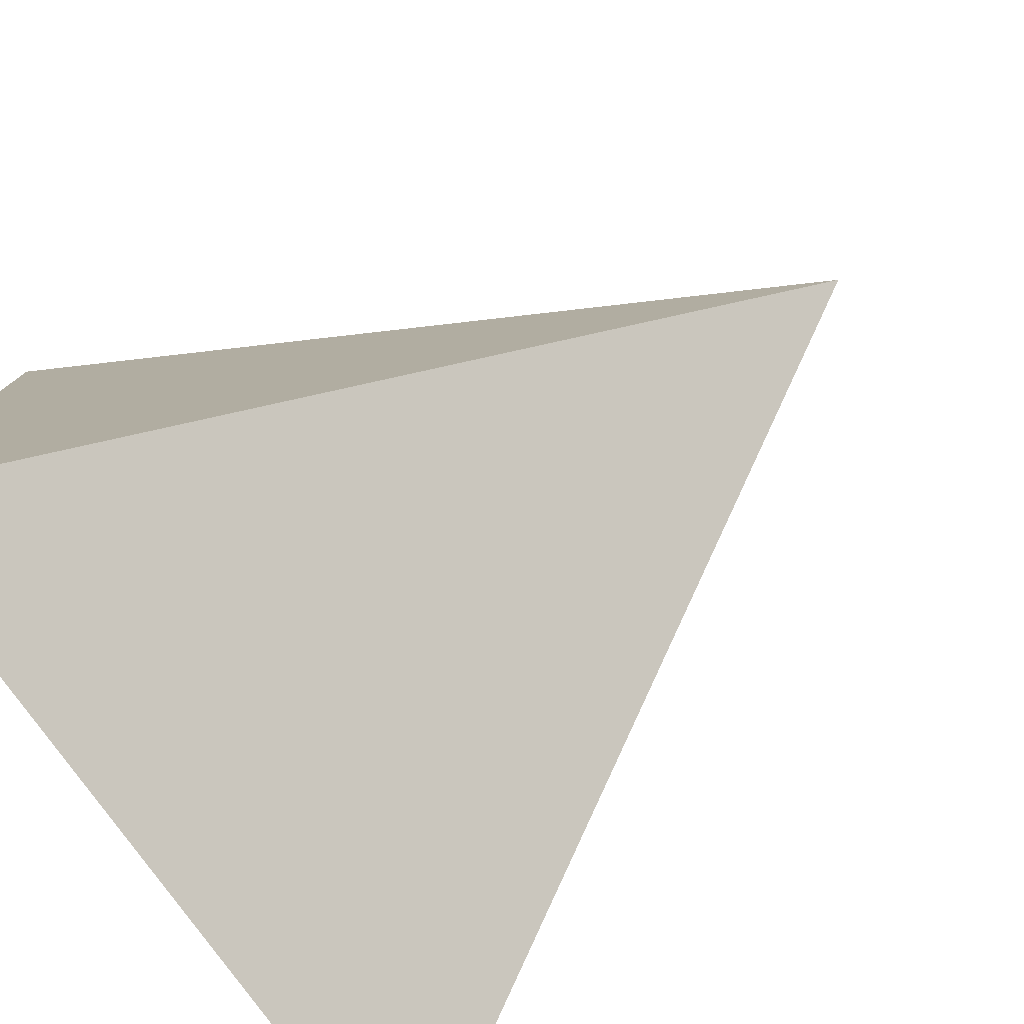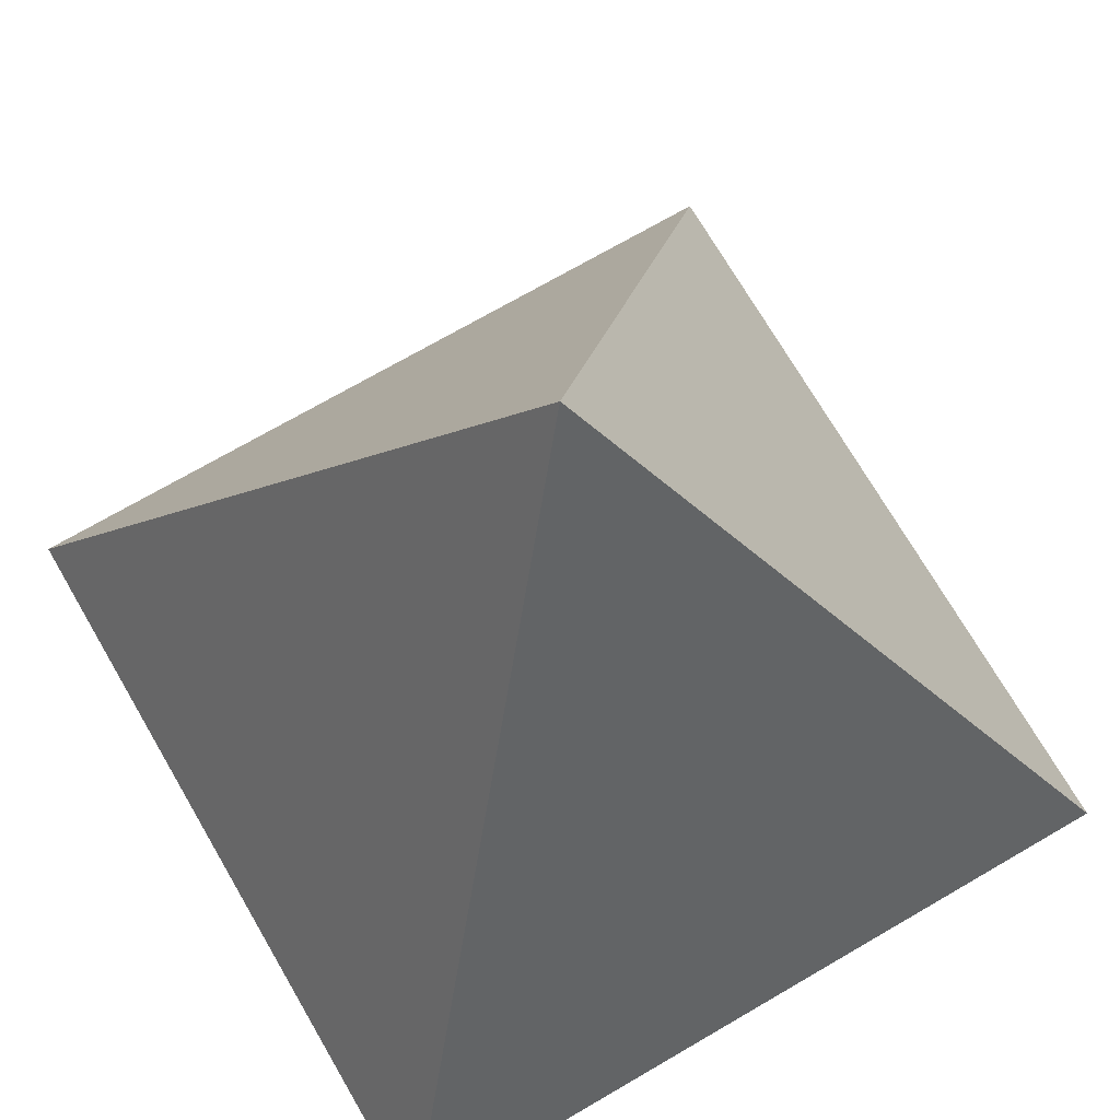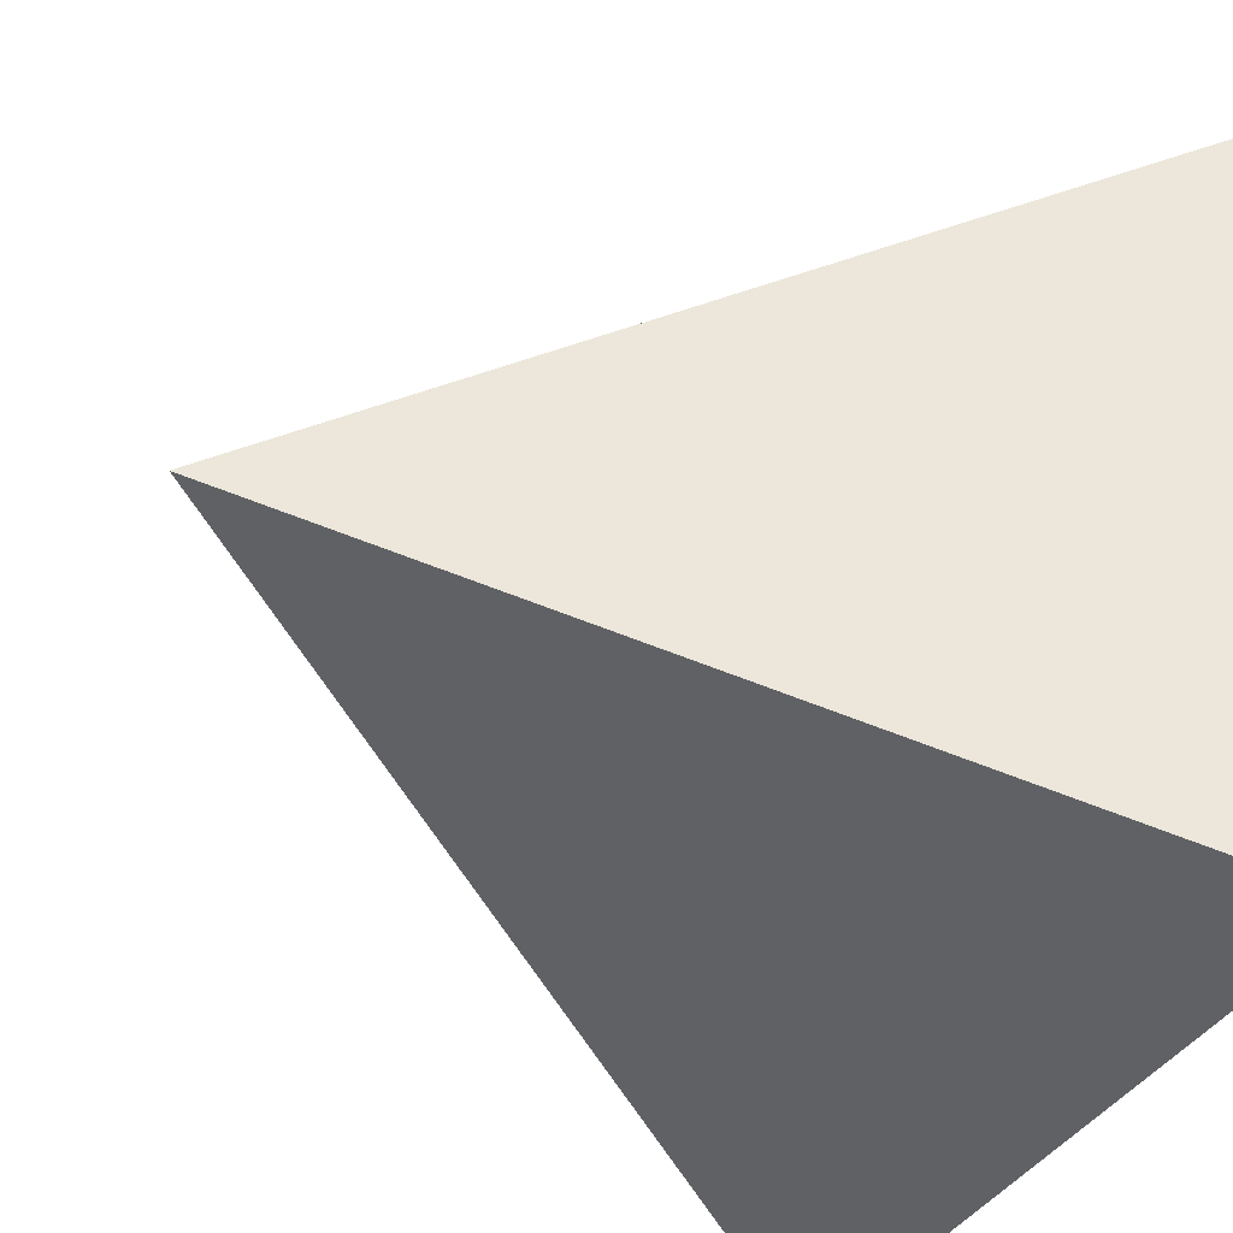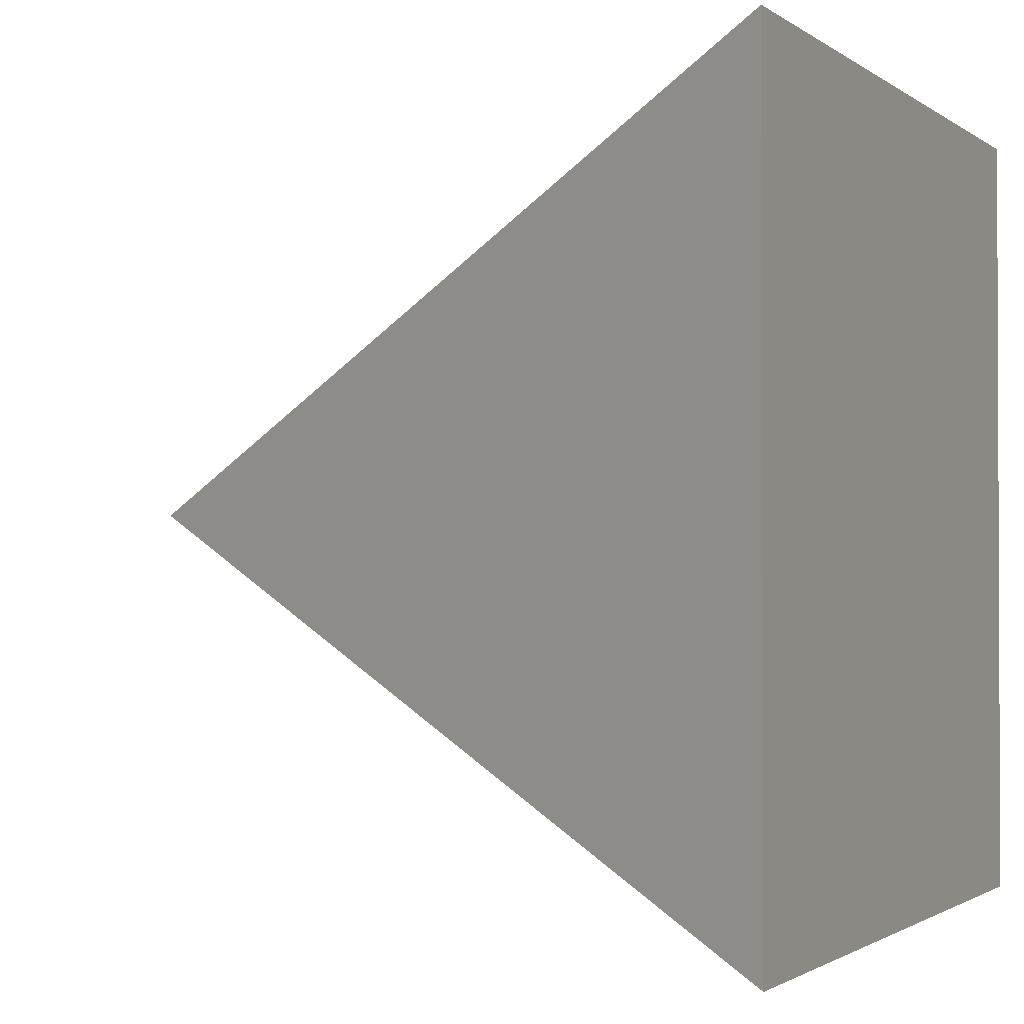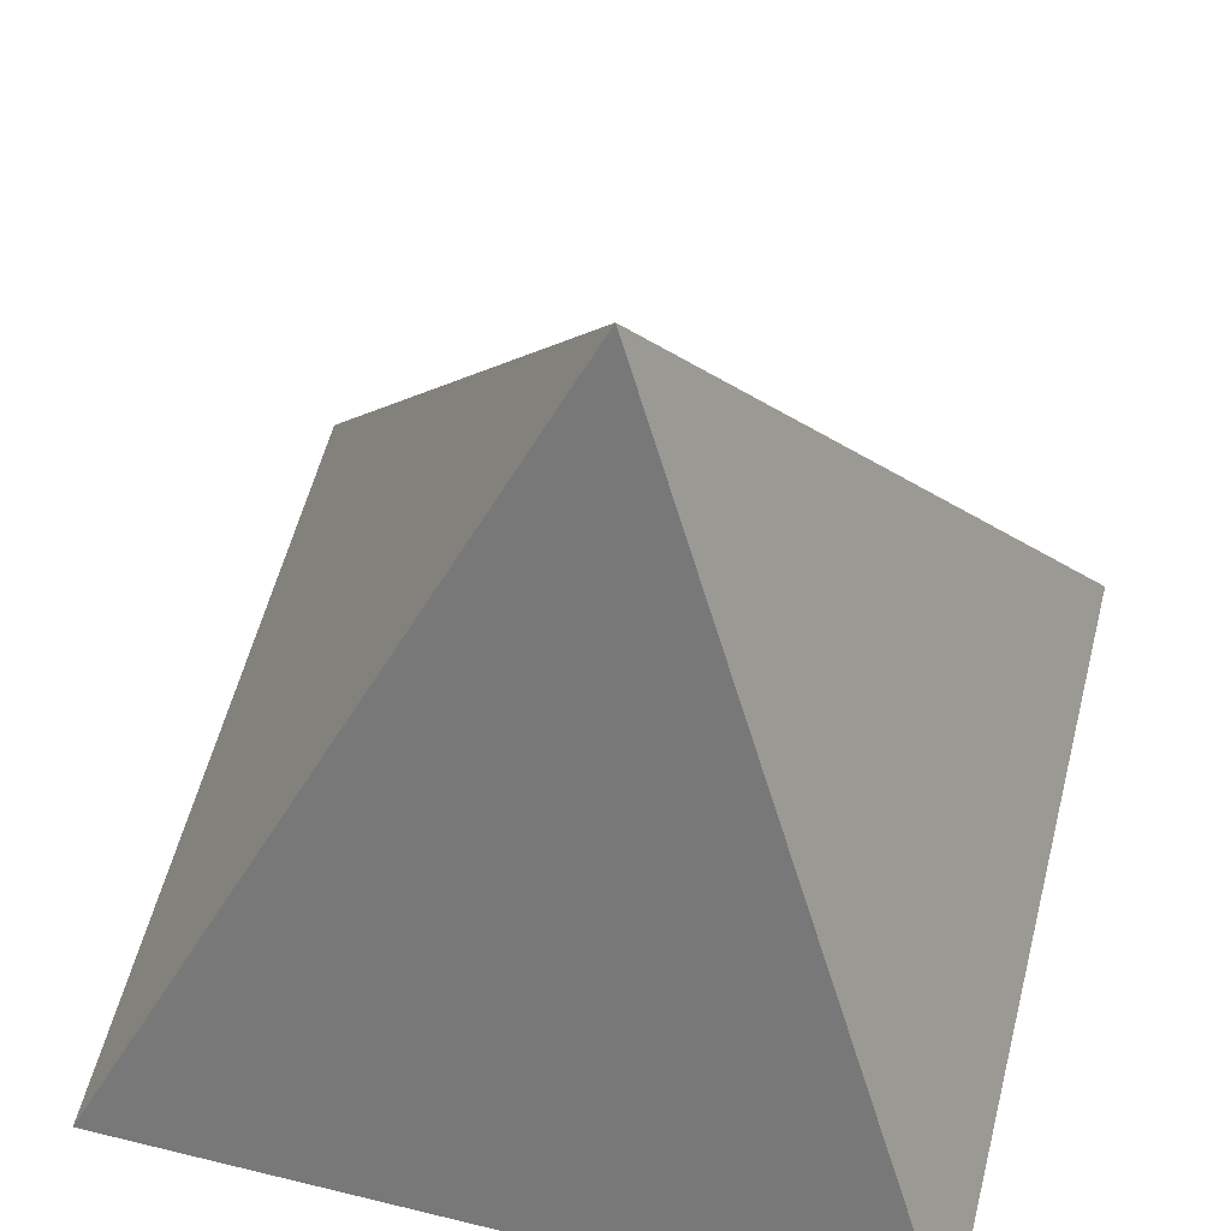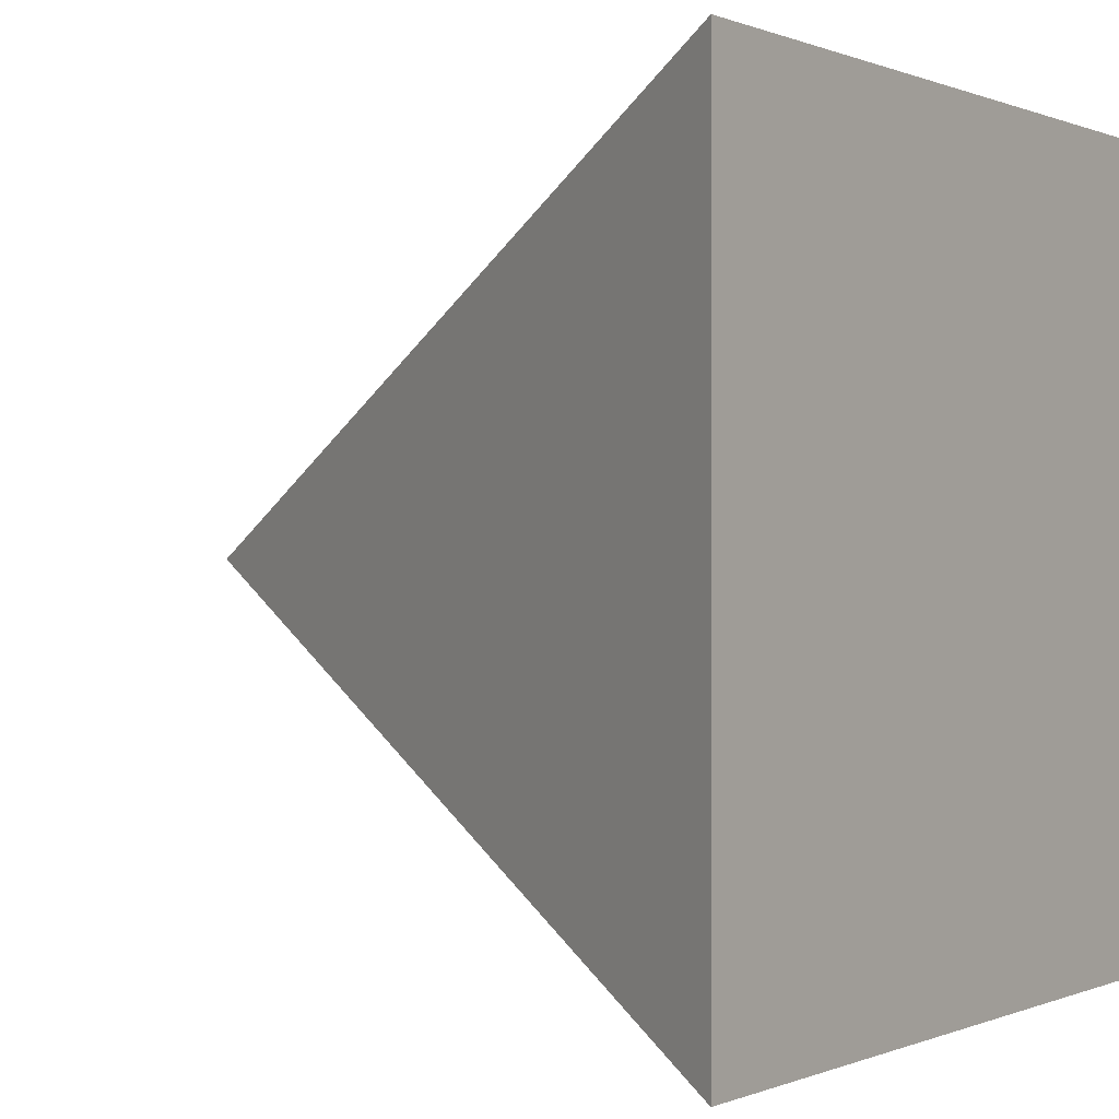
<metadata>
{"format":"obj","ext":"obj","renderer":"f3d","projection":"perspective","resolution":1024,"background":"white","views":[{"elev":-79.4,"azim":125.9,"up":"+Z"},{"elev":71.7,"azim":59.8,"up":"+Y"},{"elev":-38.6,"azim":-117.6,"up":"+Z"},{"elev":-1.4,"azim":-66.0,"up":"+Z"},{"elev":57.5,"azim":-75.7,"up":"+Y"},{"elev":0.1,"azim":-56.3,"up":"+Z"}]}
</metadata>
<code>
o Pyramid_Cube.001
v -1 -1 1
v 0 1 0
v -1 -1 -1
v 1 -1 1
v 1 -1 -1
f 1 2 3
f 3 2 5
f 5 2 4
f 4 2 1
f 5 1 3
f 5 4 1

</code>
